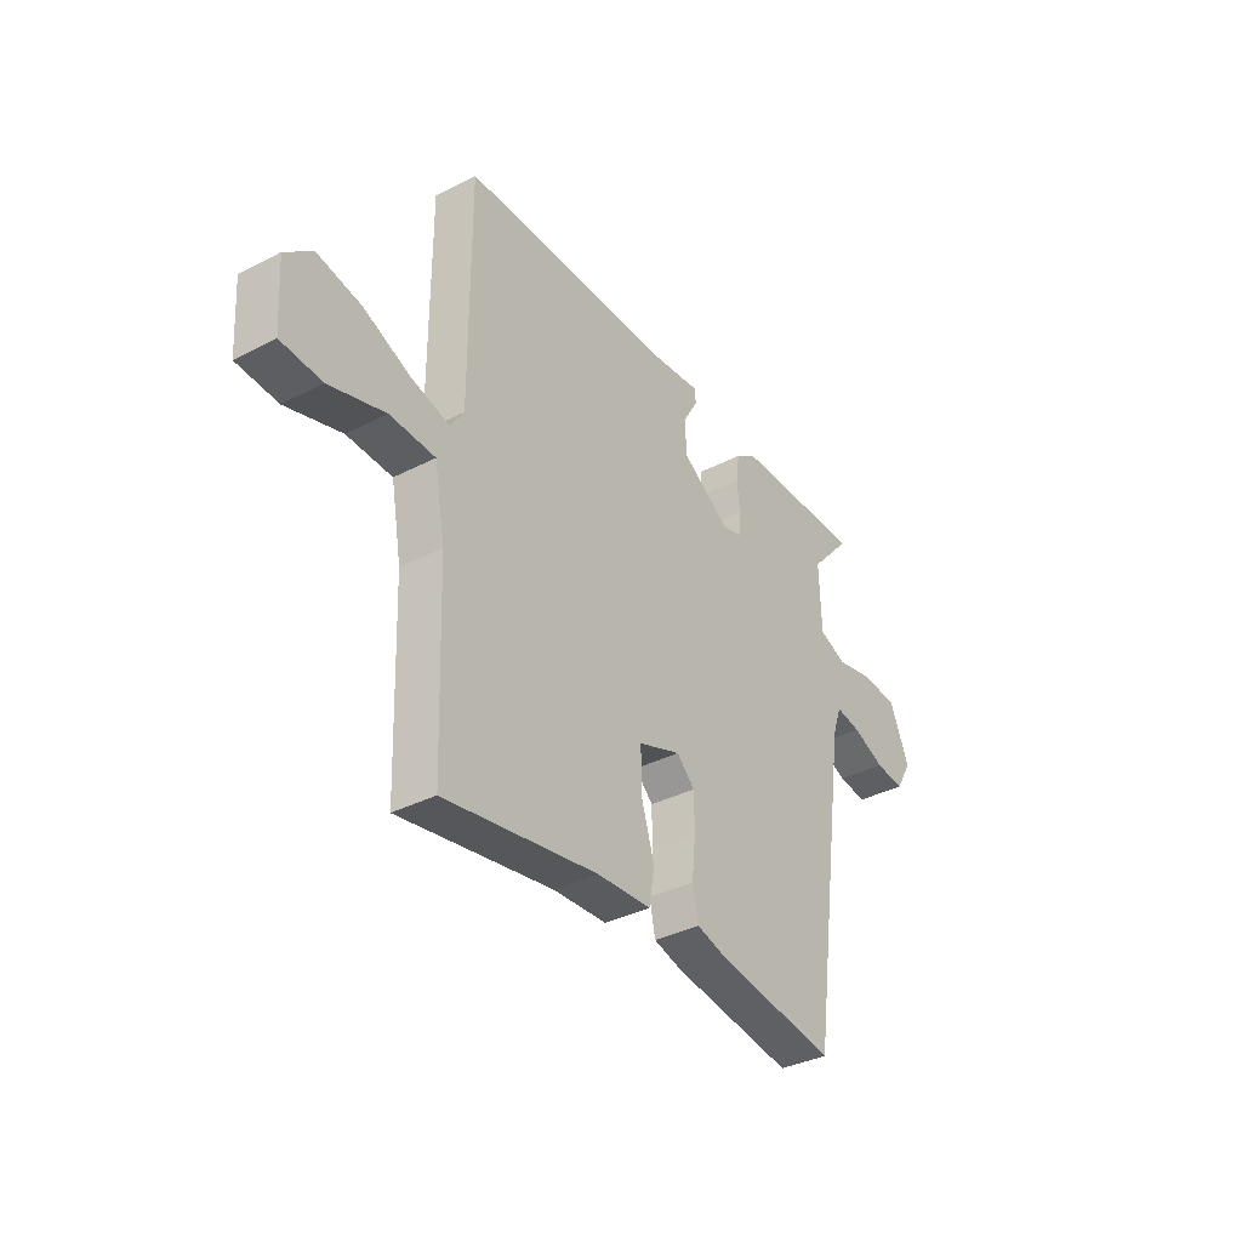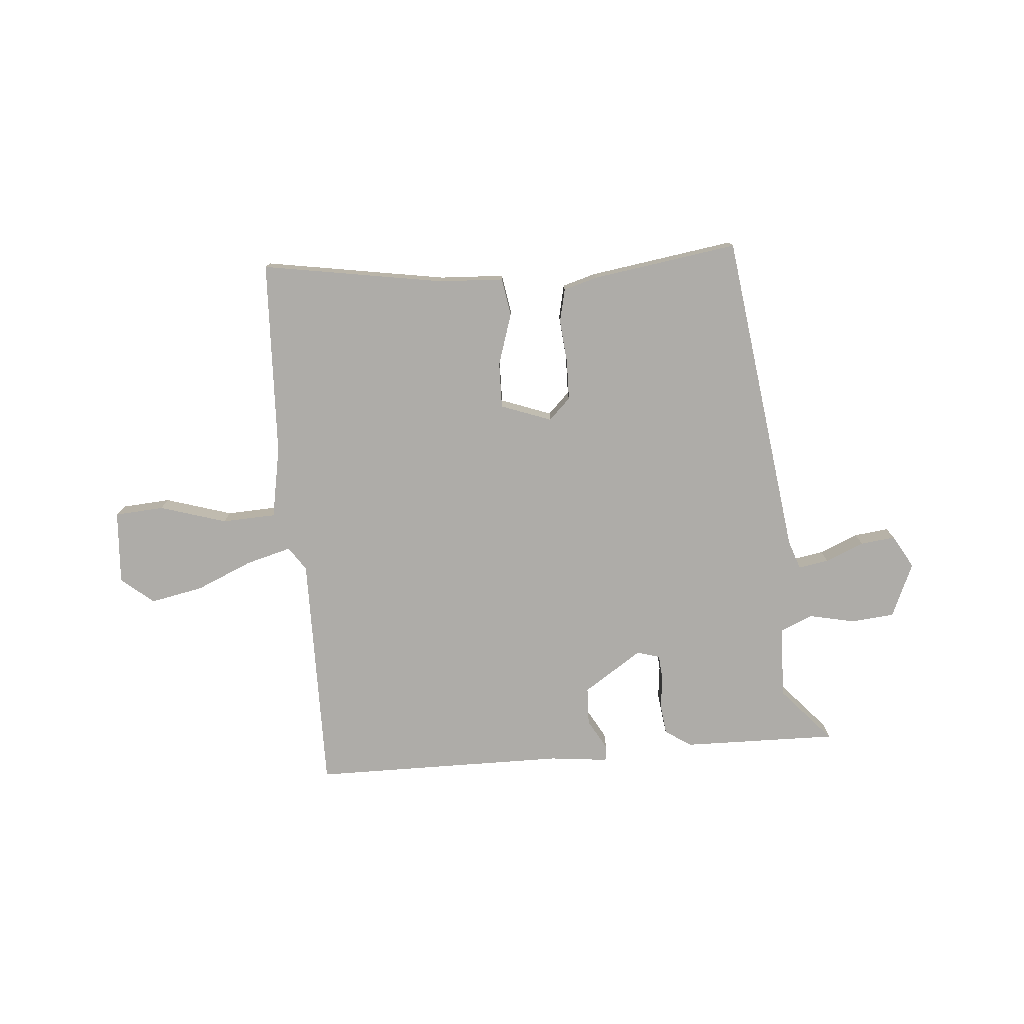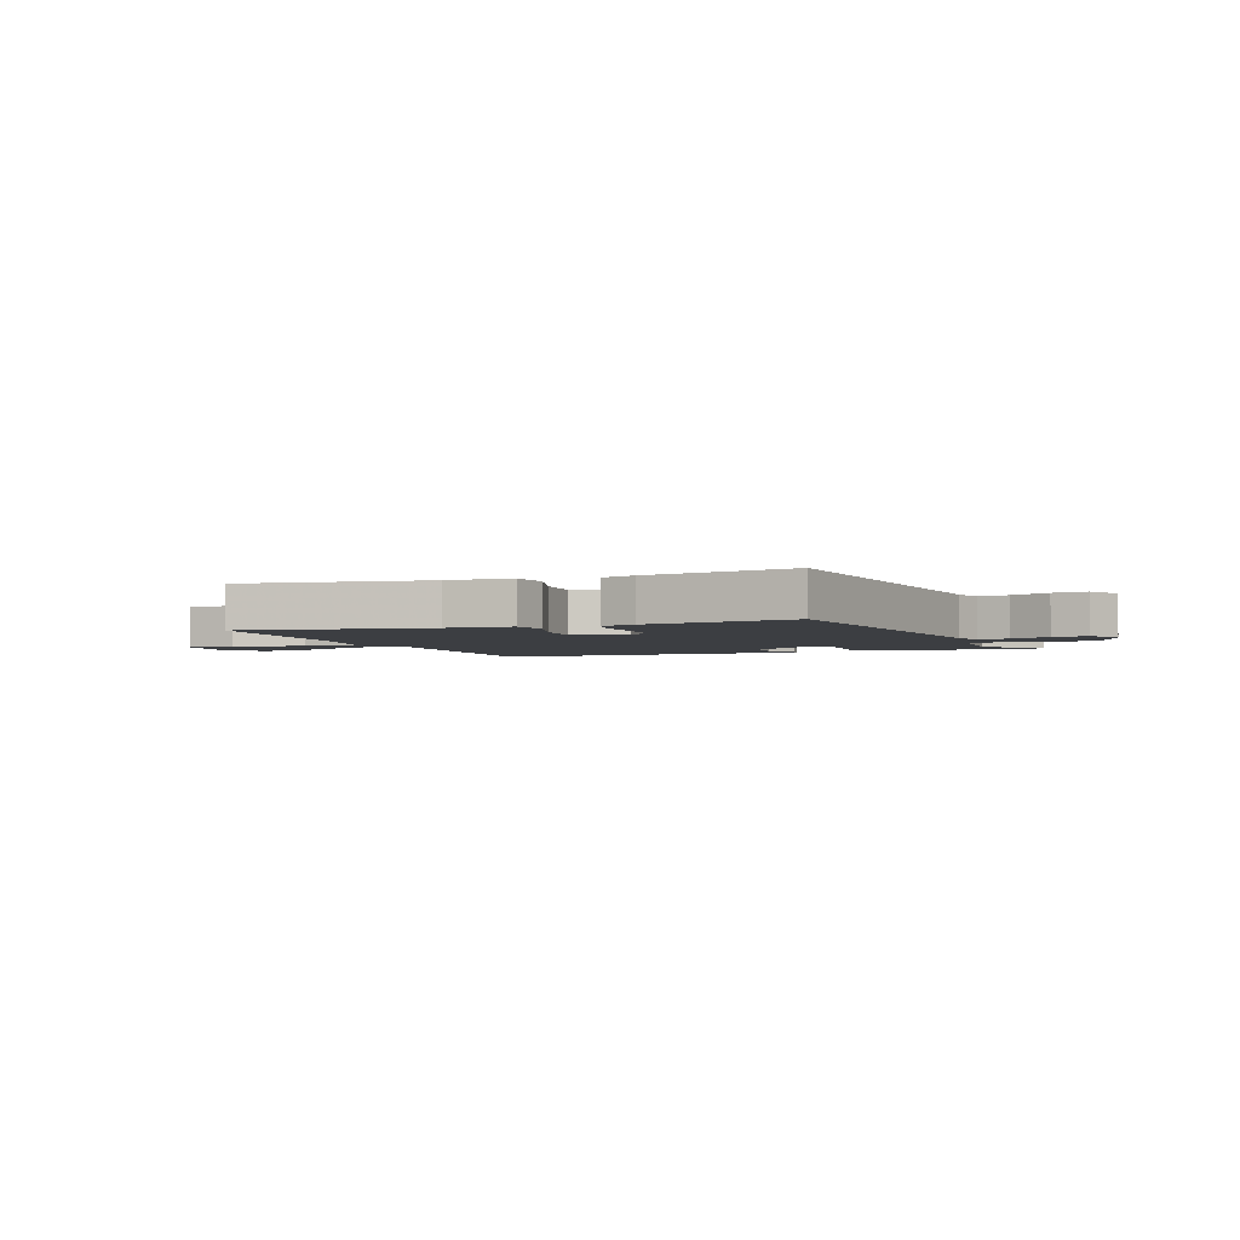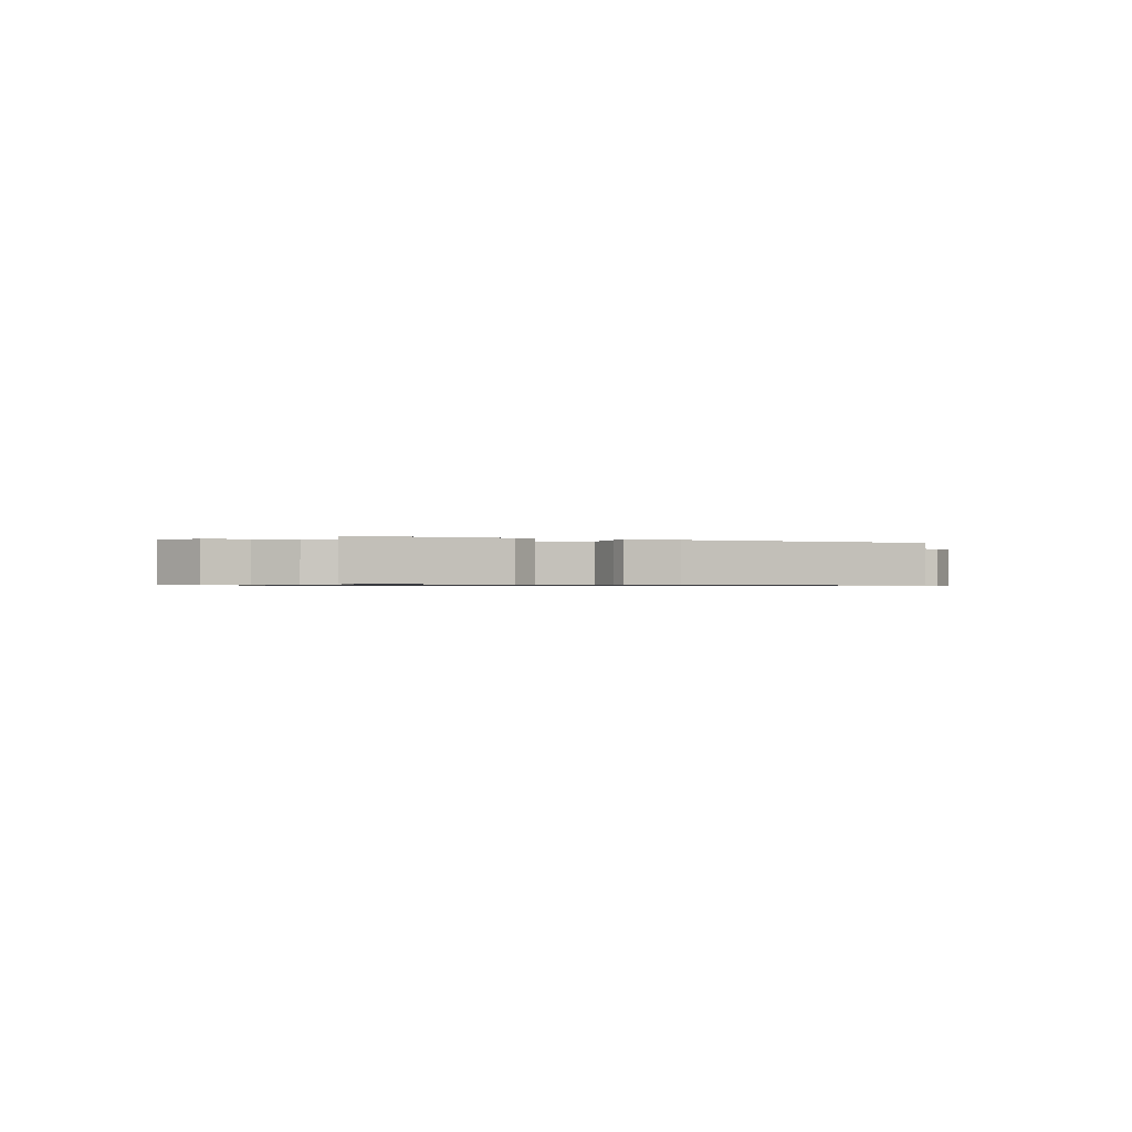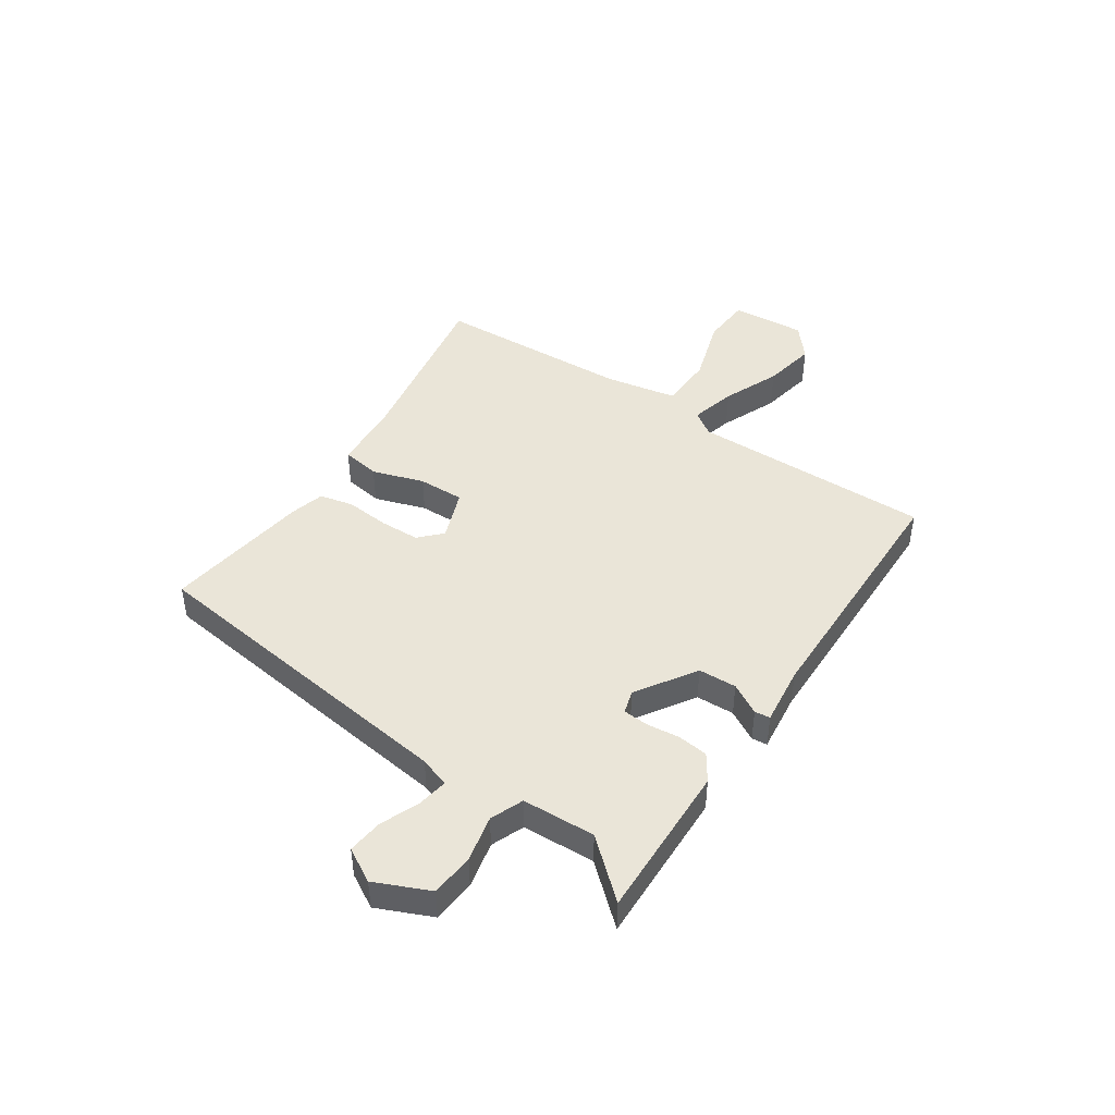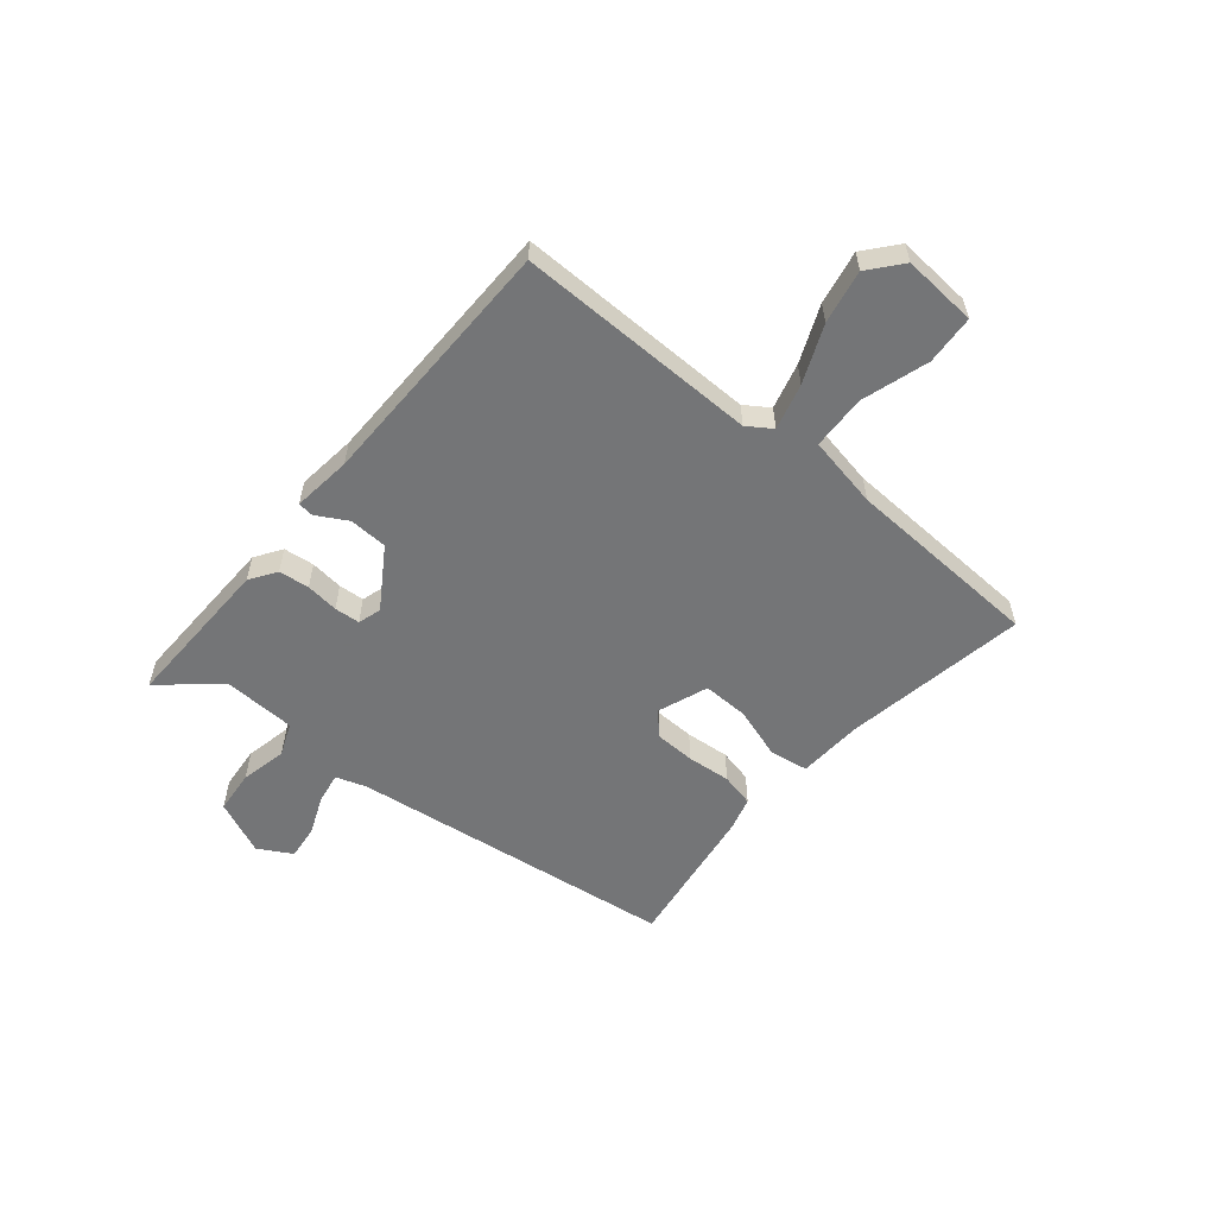
<metadata>
{"format":"obj","ext":"obj","renderer":"f3d","projection":"perspective","resolution":1024,"background":"white","views":[{"elev":-35.6,"azim":124.3,"up":"+Z"},{"elev":-76.9,"azim":-175.8,"up":"+Y"},{"elev":-3.3,"azim":-159.5,"up":"+Y"},{"elev":-0.7,"azim":-25.6,"up":"+Y"},{"elev":45.1,"azim":-57.0,"up":"+Y"},{"elev":-56.4,"azim":49.5,"up":"+Y"}]}
</metadata>
<code>
v 0.471 0.07 -0.535
v 0.139 0.07 -0.483
v 0.022 0.07 -0.478
v 0.01 0.07 -0.409
v 0.039 0.07 -0.315
v 0.04 0.07 -0.232
v -0.052 0.07 -0.199
v -0.091 0.07 -0.238
v -0.092 0.07 -0.31
v -0.084 0.07 -0.389
v -0.097 0.07 -0.45
v -0.158 0.07 -0.468
v -0.423 0.07 -0.51
v -0.507 0.07 0.081
v -0.526 0.07 0.135
v -0.581 0.07 0.125
v -0.651 0.07 0.095
v -0.714 0.07 0.087
v -0.749 0.07 0.147
v -0.707 0.07 0.246
v -0.629 0.07 0.254
v -0.545 0.07 0.237
v -0.486 0.07 0.262
v -0.482 0.07 0.394
v -0.572 0.07 0.494
v -0.29 0.07 0.491
v -0.242 0.07 0.46
v -0.235 0.07 0.405
v -0.241 0.07 0.346
v -0.237 0.07 0.3
v -0.195 0.07 0.288
v -0.089 0.07 0.359
v -0.087 0.07 0.428
v -0.119 0.07 0.483
v -0.116 0.07 0.511
v -0.009 0.07 0.5
v 0.453 0.07 0.501
v 0.453 0.07 0.065
v 0.483 0.07 0.022
v 0.565 0.07 0.045
v 0.667 0.07 0.09
v 0.763 0.07 0.11
v 0.822 0.07 0.062
v 0.814 0.07 -0.072
v 0.725 0.07 -0.079
v 0.604 0.07 -0.043
v 0.506 0.07 -0.048
v 0.483 0.07 -0.178
v 0.471 0 -0.535
v 0.139 0 -0.483
v 0.022 0 -0.478
v 0.01 0 -0.409
v 0.039 0 -0.315
v 0.04 0 -0.232
v -0.052 0 -0.199
v -0.091 0 -0.238
v -0.092 0 -0.31
v -0.084 0 -0.389
v -0.097 0 -0.45
v -0.158 0 -0.468
v -0.423 0 -0.51
v -0.507 0 0.081
v -0.526 0 0.135
v -0.581 0 0.125
v -0.651 0 0.095
v -0.714 0 0.087
v -0.749 0 0.147
v -0.707 0 0.246
v -0.629 0 0.254
v -0.545 0 0.237
v -0.486 0 0.262
v -0.482 0 0.394
v -0.572 0 0.494
v -0.29 0 0.491
v -0.242 0 0.46
v -0.235 0 0.405
v -0.241 0 0.346
v -0.237 0 0.3
v -0.195 0 0.288
v -0.089 0 0.359
v -0.087 0 0.428
v -0.119 0 0.483
v -0.116 0 0.511
v -0.009 0 0.5
v 0.453 0 0.501
v 0.453 0 0.065
v 0.483 0 0.022
v 0.565 0 0.045
v 0.667 0 0.09
v 0.763 0 0.11
v 0.822 0 0.062
v 0.814 0 -0.072
v 0.725 0 -0.079
v 0.604 0 -0.043
v 0.506 0 -0.048
v 0.483 0 -0.178
f 44 45 46
f 43 44 46
f 42 43 46
f 41 42 46
f 40 41 46
f 39 40 46 47
f 38 39 47 48
f 36 37 38
f 36 38 48
f 35 36 48
f 34 35 48
f 33 34 48
f 27 28 29
f 26 27 29
f 25 26 29
f 24 25 29
f 23 24 29 30
f 22 23 30 31
f 20 21 22
f 19 20 22
f 18 19 22
f 17 18 22
f 16 17 22
f 15 16 22 31
f 12 13 14
f 11 12 14
f 10 11 14
f 9 10 14
f 14 15 31
f 9 14 31
f 8 9 31
f 2 3 4 5
f 2 5 6
f 1 2 6
f 48 1 6
f 33 48 6
f 32 33 6
f 7 8 31 32
f 6 7 32
f 94 93 92
f 94 92 91
f 94 91 90
f 94 90 89
f 94 89 88
f 95 94 88 87
f 96 95 87 86
f 86 85 84
f 96 86 84
f 96 84 83
f 96 83 82
f 96 82 81
f 77 76 75
f 77 75 74
f 77 74 73
f 77 73 72
f 78 77 72 71
f 79 78 71 70
f 70 69 68
f 70 68 67
f 70 67 66
f 70 66 65
f 70 65 64
f 79 70 64 63
f 62 61 60
f 62 60 59
f 62 59 58
f 62 58 57
f 79 63 62
f 79 62 57
f 79 57 56
f 53 52 51 50
f 54 53 50
f 54 50 49
f 54 49 96
f 54 96 81
f 54 81 80
f 80 79 56 55
f 80 55 54
f 1 49 50 2
f 2 50 51 3
f 3 51 52 4
f 4 52 53 5
f 5 53 54 6
f 6 54 55 7
f 7 55 56 8
f 8 56 57 9
f 9 57 58 10
f 10 58 59 11
f 11 59 60 12
f 12 60 61 13
f 13 61 62 14
f 14 62 63 15
f 15 63 64 16
f 16 64 65 17
f 17 65 66 18
f 18 66 67 19
f 19 67 68 20
f 20 68 69 21
f 21 69 70 22
f 22 70 71 23
f 23 71 72 24
f 24 72 73 25
f 25 73 74 26
f 26 74 75 27
f 27 75 76 28
f 28 76 77 29
f 29 77 78 30
f 30 78 79 31
f 31 79 80 32
f 32 80 81 33
f 33 81 82 34
f 34 82 83 35
f 35 83 84 36
f 36 84 85 37
f 37 85 86 38
f 38 86 87 39
f 39 87 88 40
f 40 88 89 41
f 41 89 90 42
f 42 90 91 43
f 43 91 92 44
f 44 92 93 45
f 45 93 94 46
f 46 94 95 47
f 47 95 96 48
f 48 96 49 1

</code>
